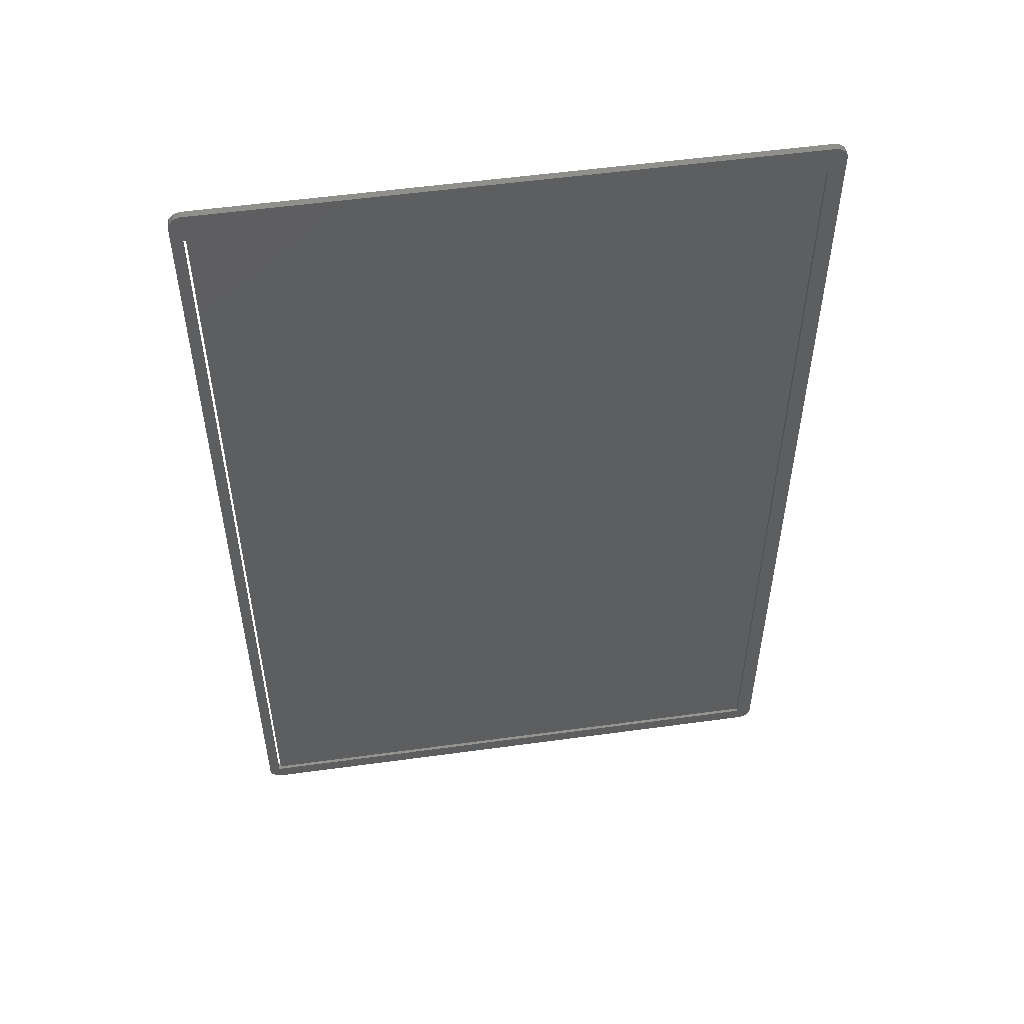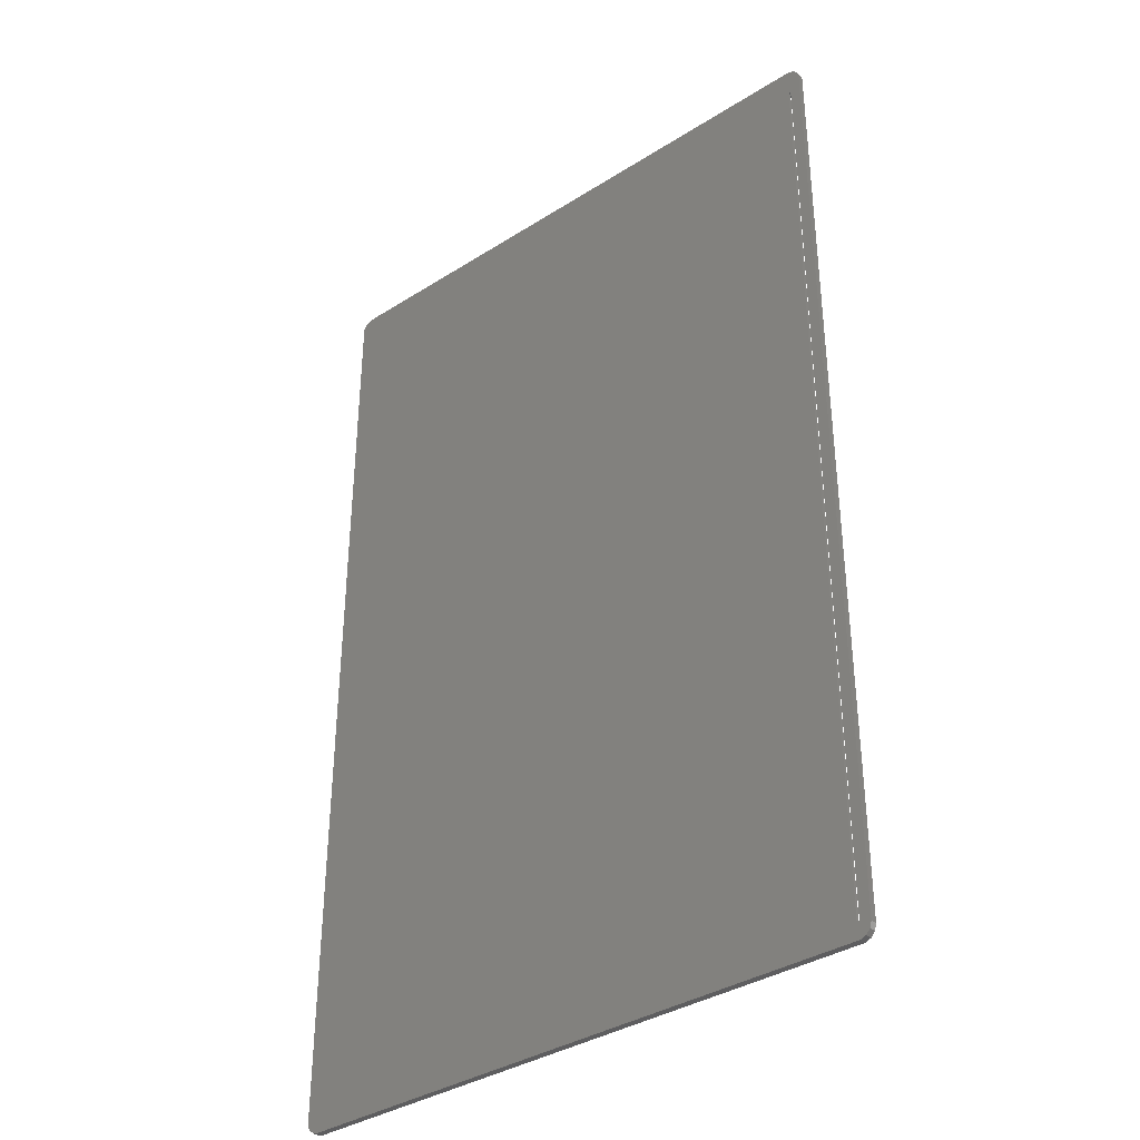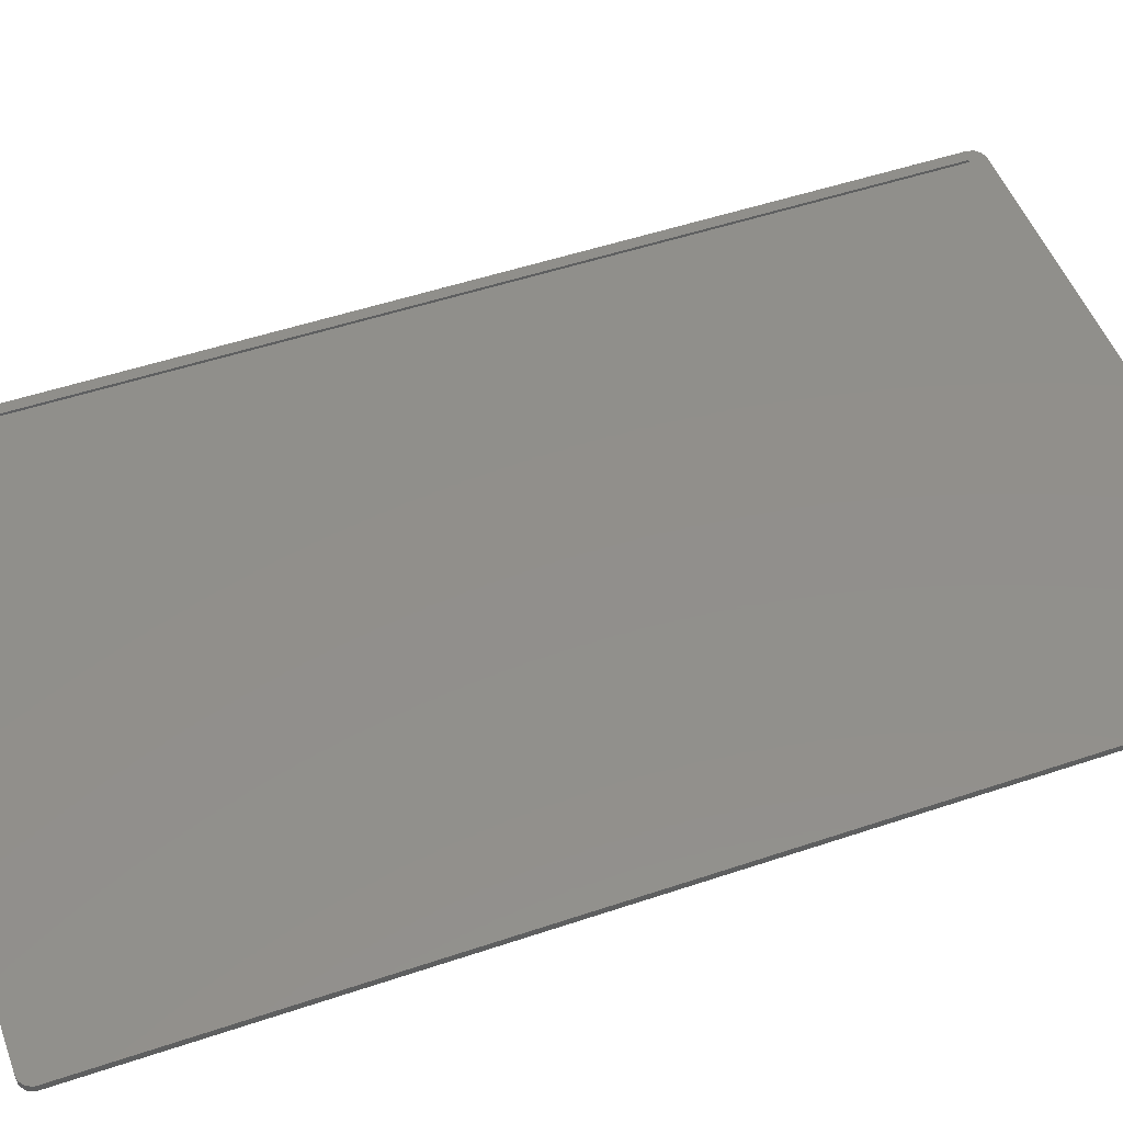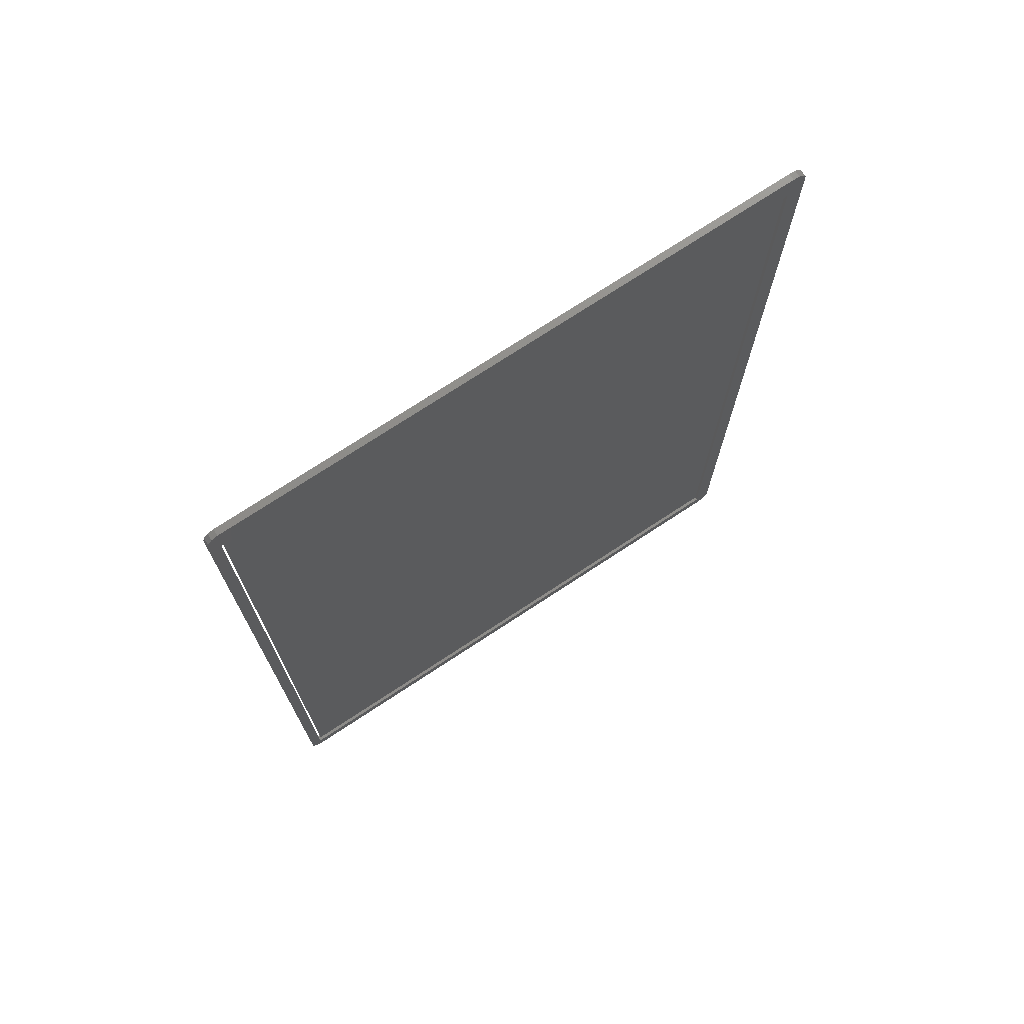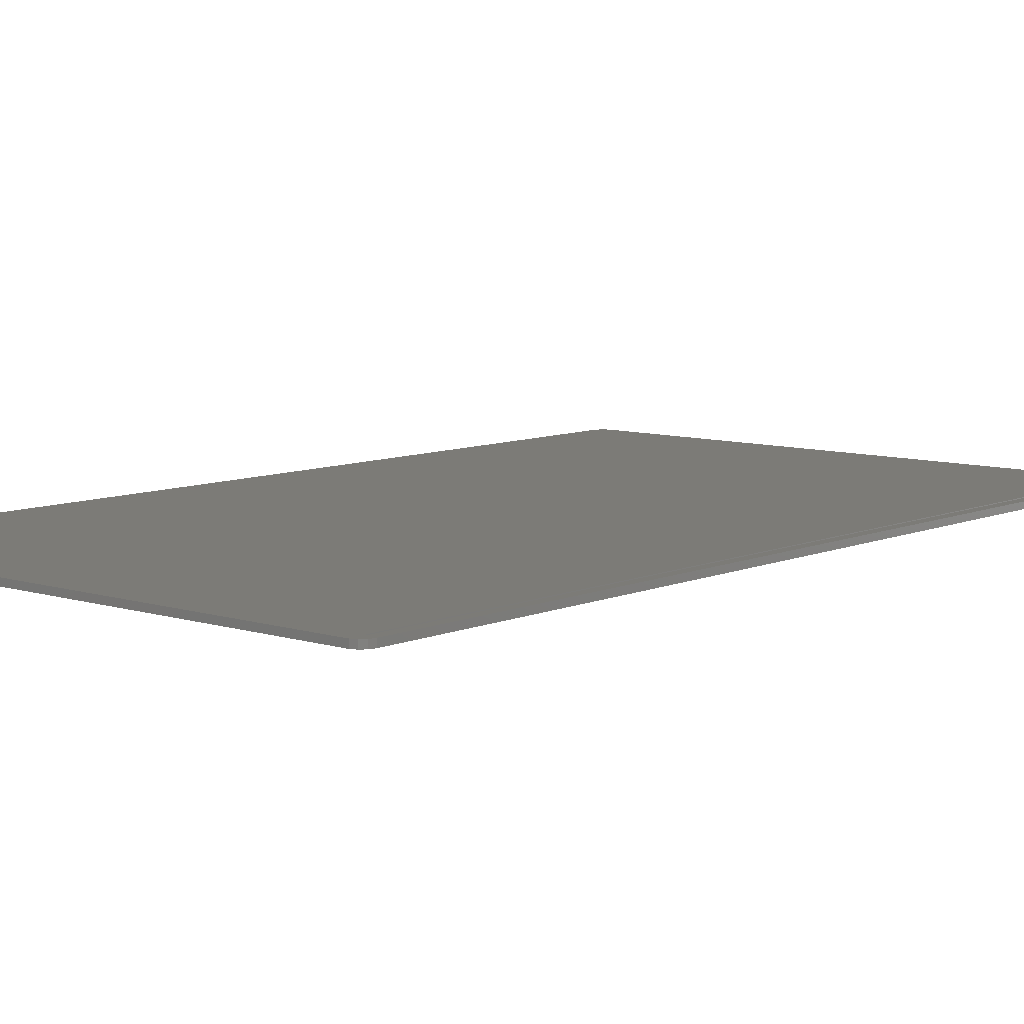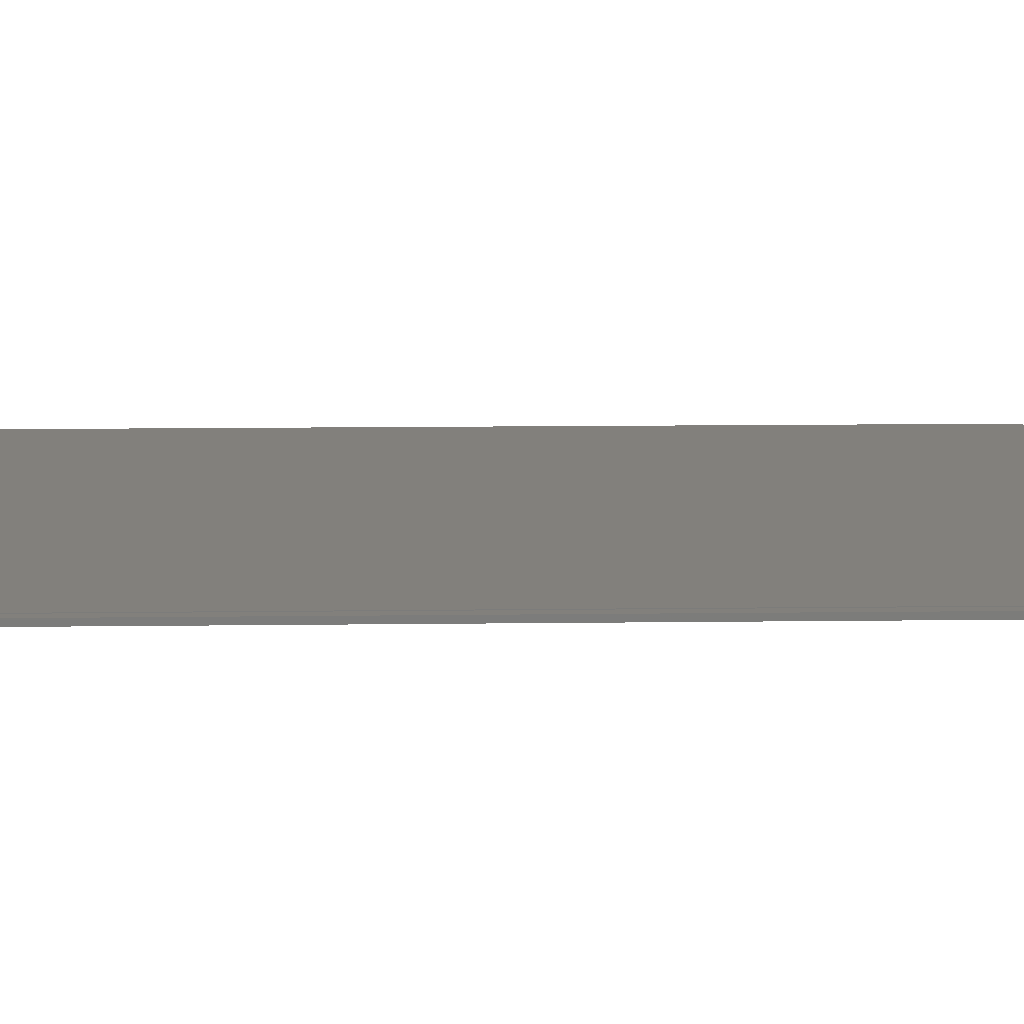
<metadata>
{"format":"stl","ext":"stl","renderer":"f3d","projection":"perspective","resolution":1024,"background":"white","views":[{"elev":53.8,"azim":171.7,"up":"+Y"},{"elev":-36.6,"azim":39.4,"up":"+Y"},{"elev":50.8,"azim":-110.2,"up":"+Z"},{"elev":73.9,"azim":146.7,"up":"+Y"},{"elev":8.4,"azim":40.8,"up":"+Z"},{"elev":14.8,"azim":88.6,"up":"+Z"}]}
</metadata>
<code>
# stl→obj: 44 verts, 88 faces
v -3.884 -0.9573 0
v -3.884 -0.9573 2
v -3.884 291 0
v -3.884 291 2
v -2.994 -2.652 0
v -2.994 -2.652 2
v -2.994 292.7 0
v -1.418 293.7 0
v 0.4821 294 0
v 1 285 0
v 175.5 294 0
v 175.8 285 0
v 178.5 291.9 0
v 179 290 0
v 175.8 1 0
v 179 0 0
v 178.5 -1.859 0
v 177.3 -3.292 0
v 175.5 -3.971 0
v 0.4821 -3.971 0
v -1.418 -3.74 0
v 1 1 0
v 177.3 293.3 0
v -2.994 292.7 2
v 0.4821 -3.971 2
v -1.418 -3.74 2
v 175.5 -3.971 2
v 177.3 -3.292 2
v 175 1 2
v 175.8 285 2
v 178.5 -1.859 2
v 179 0 2
v 178.5 291.9 2
v 179 290 2
v 177.3 293.3 2
v 175.5 294 2
v 0.4821 294 2
v -1.418 293.7 2
v 175 285 2
v 175.8 1 2
v 1 285 1
v 1 1 1
v 175 285 1
v 175 1 1
f 1 2 3
f 3 2 4
f 1 5 2
f 2 5 6
f 1 3 5
f 5 3 7
f 5 7 8
f 5 8 9
f 10 9 11
f 12 13 14
f 15 14 16
f 5 16 17
f 5 17 18
f 5 18 19
f 5 19 20
f 5 20 21
f 5 9 10
f 22 5 10
f 12 14 15
f 5 22 16
f 22 15 16
f 10 11 23
f 10 23 13
f 10 13 12
f 3 4 7
f 7 4 24
f 4 2 6
f 25 4 26
f 26 4 6
f 27 4 25
f 28 4 27
f 29 4 28
f 30 31 32
f 33 4 34
f 35 4 33
f 36 4 35
f 37 4 36
f 38 4 37
f 24 4 38
f 31 29 28
f 34 4 39
f 34 30 32
f 34 39 30
f 31 40 29
f 30 40 31
f 29 39 4
f 6 5 21
f 26 6 21
f 26 21 20
f 25 26 20
f 25 20 19
f 27 25 19
f 27 19 18
f 28 27 18
f 28 18 17
f 31 28 17
f 31 17 16
f 32 31 16
f 32 16 14
f 34 32 14
f 14 13 33
f 34 14 33
f 13 23 35
f 33 13 35
f 11 36 23
f 23 36 35
f 9 37 11
f 11 37 36
f 8 38 9
f 9 38 37
f 7 24 8
f 8 24 38
f 10 41 42
f 22 10 42
f 12 30 39
f 41 12 43
f 43 12 39
f 10 12 41
f 30 12 40
f 40 12 15
f 44 29 40
f 44 40 15
f 44 15 42
f 15 22 42
f 29 44 43
f 39 29 43
f 42 41 44
f 44 41 43

</code>
